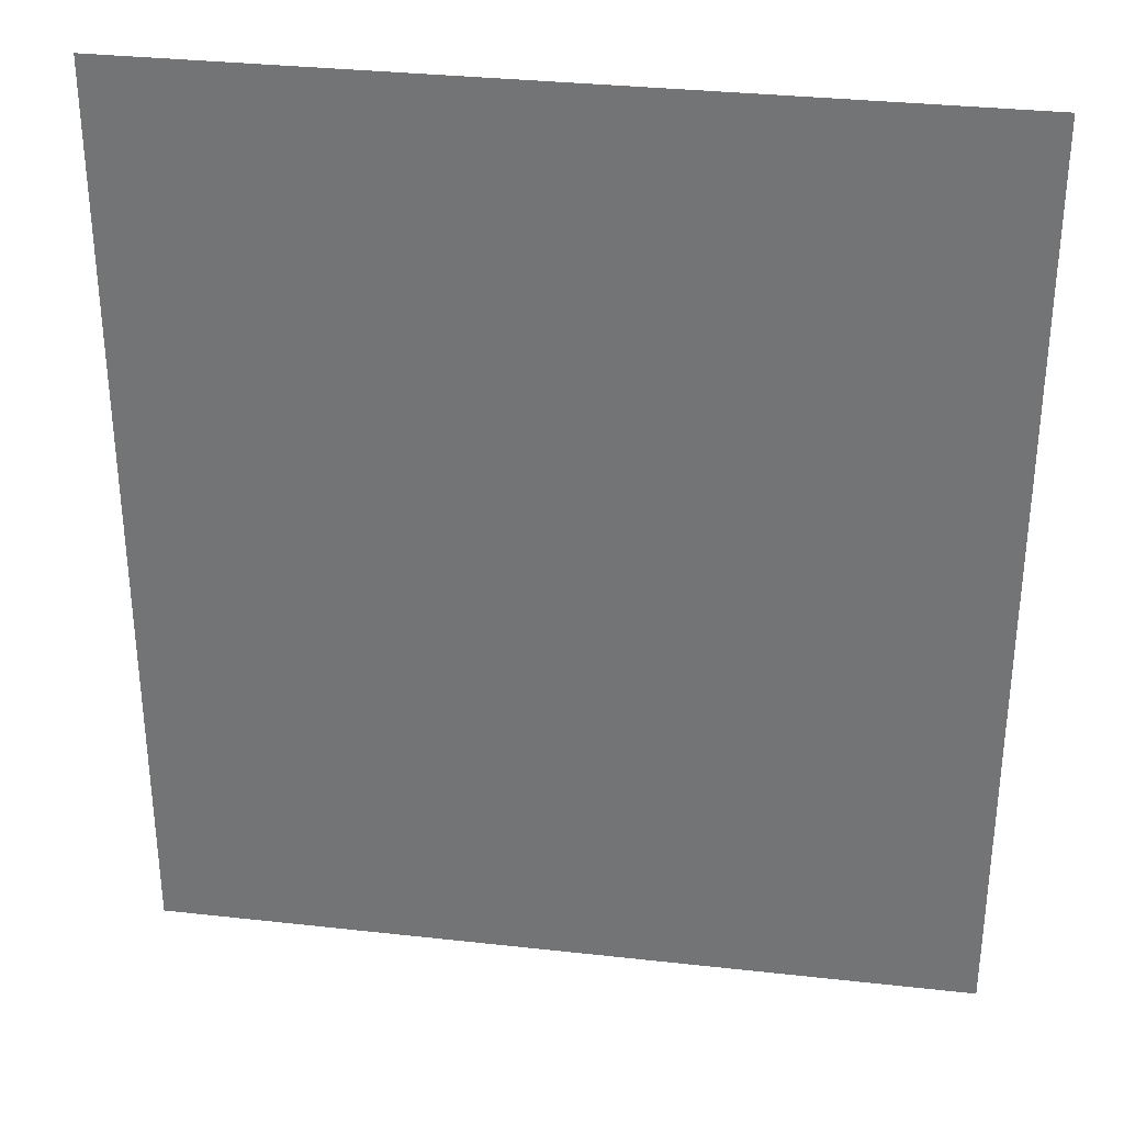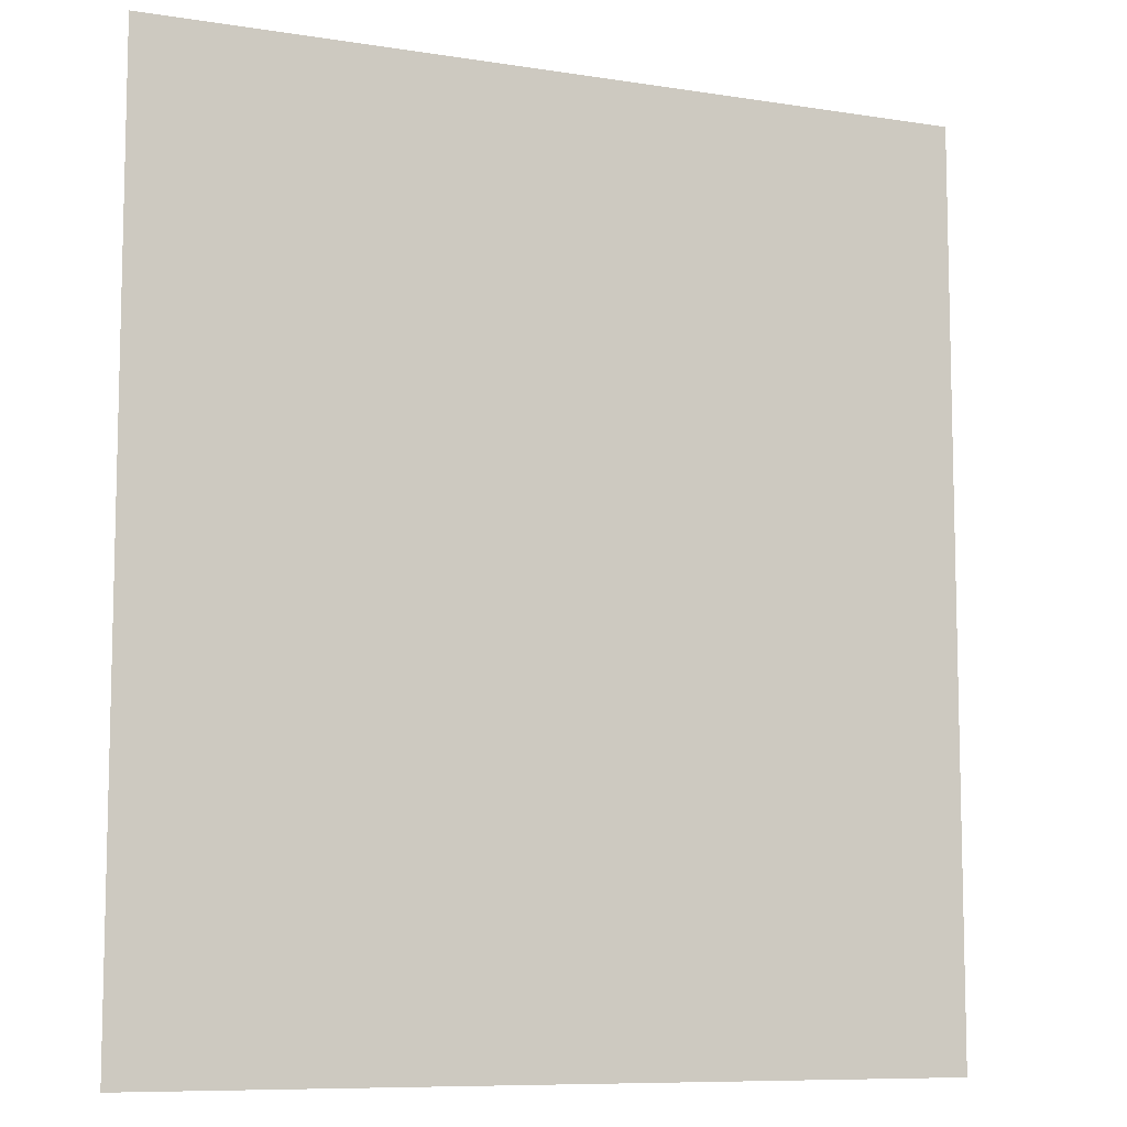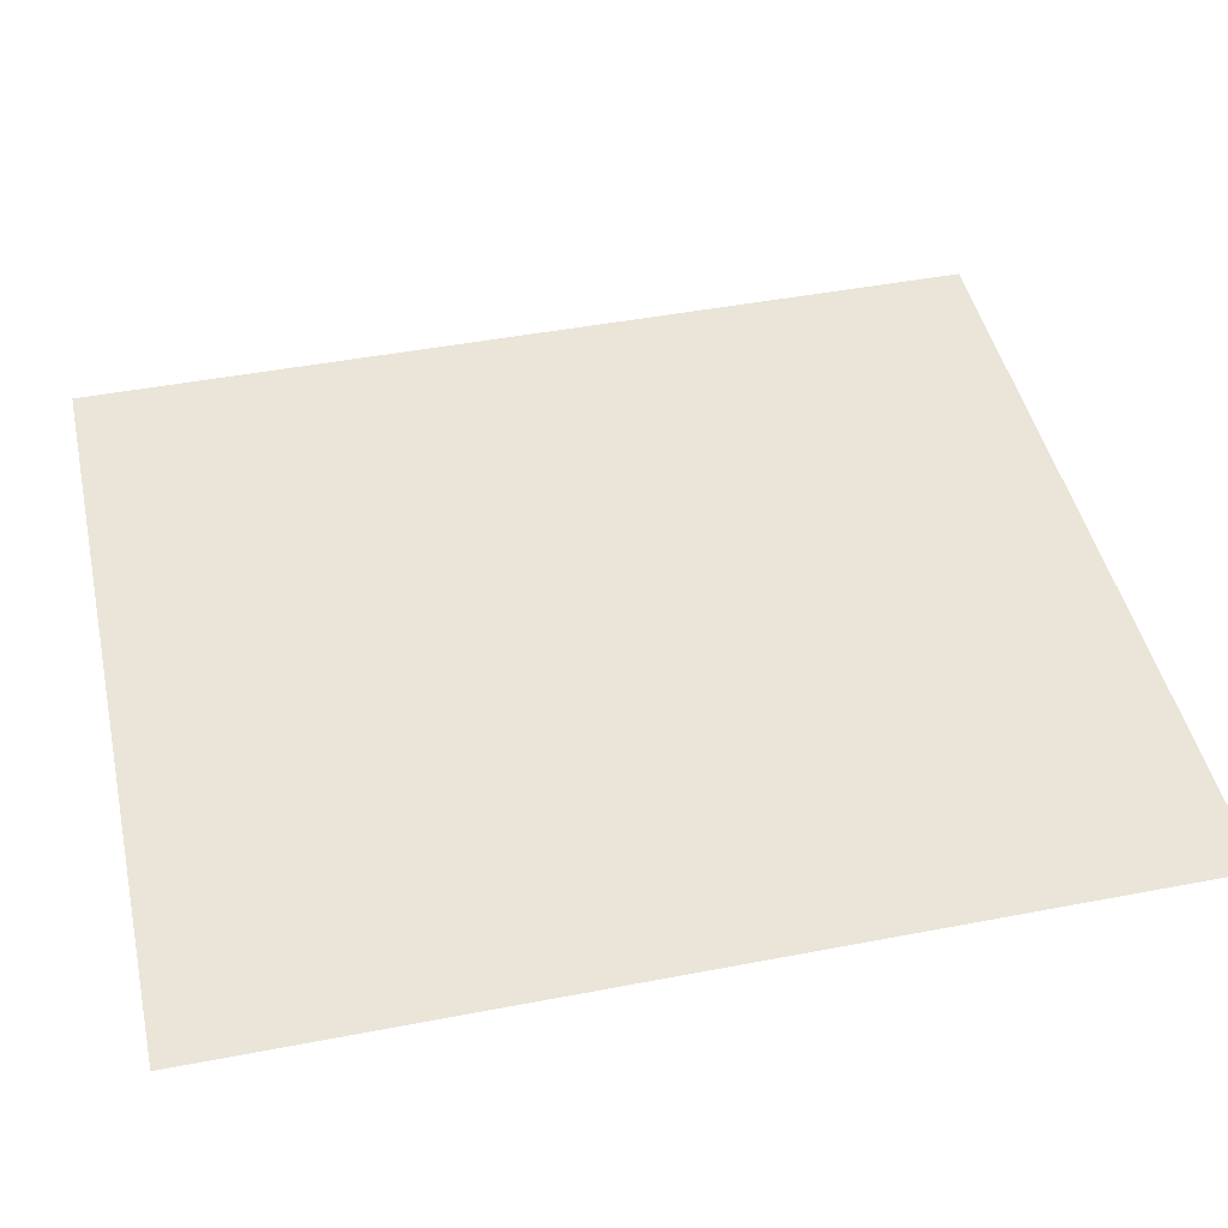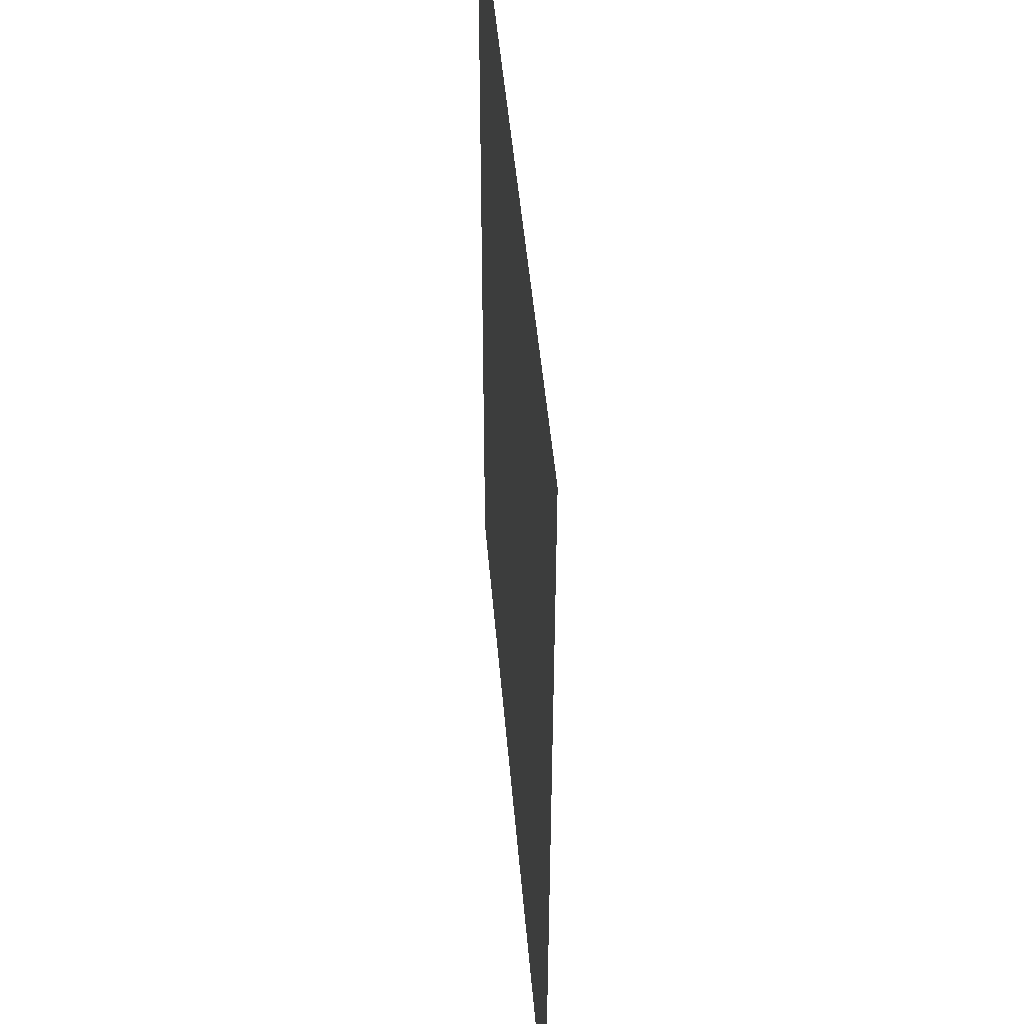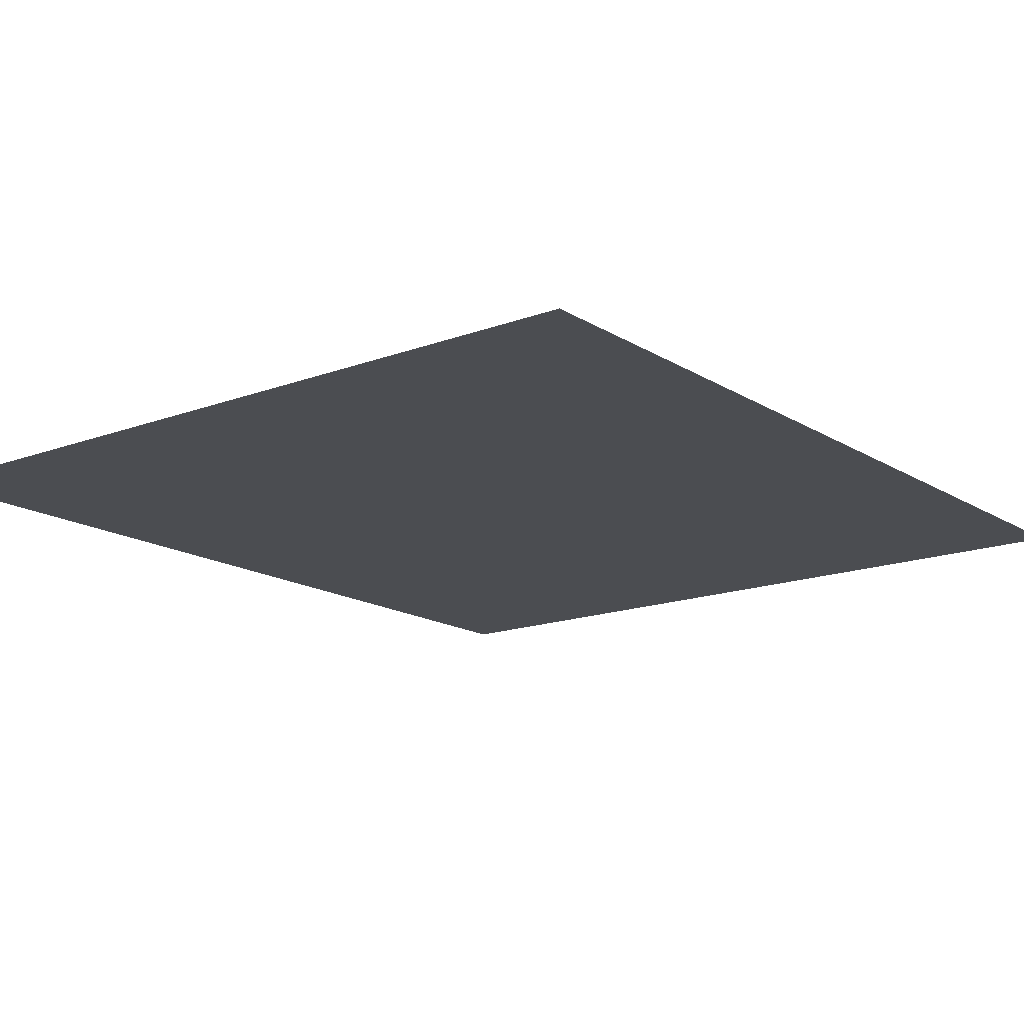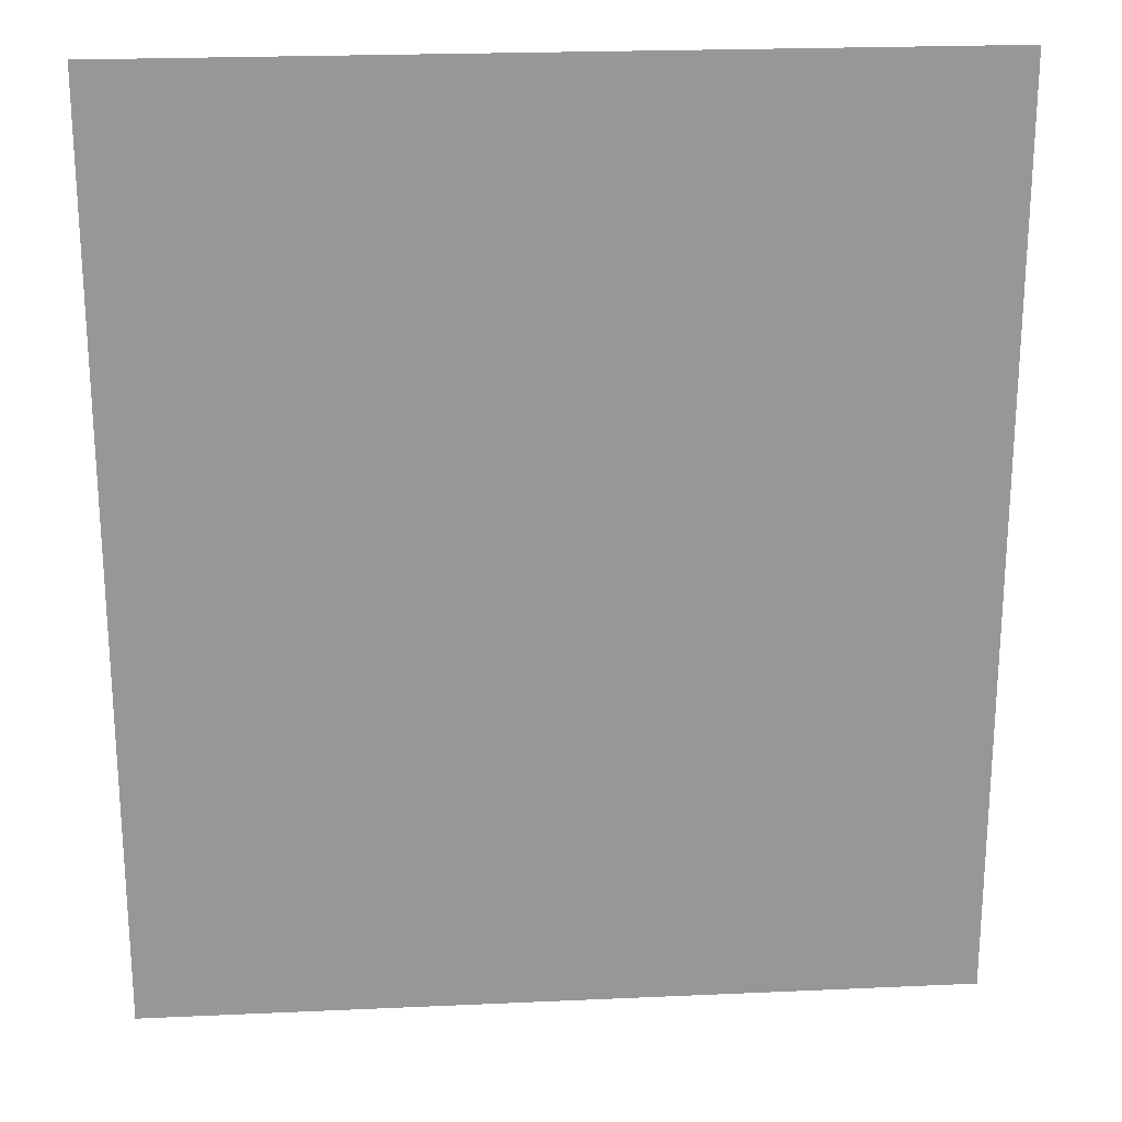
<metadata>
{"format":"obj","ext":"obj","renderer":"f3d","projection":"perspective","resolution":1024,"background":"white","views":[{"elev":32.6,"azim":-171.2,"up":"+Y"},{"elev":-8.8,"azim":157.0,"up":"+Y"},{"elev":45.5,"azim":-102.5,"up":"+Z"},{"elev":46.8,"azim":-94.7,"up":"+Y"},{"elev":-15.8,"azim":-142.0,"up":"+Z"},{"elev":22.1,"azim":-4.5,"up":"+Y"}]}
</metadata>
<code>
v 4 9 -4
v 4 0 -4
v -4 0 -4
v -4 0 -4
v -4 9 -4
v 4 9 -4
f 1 2 3
f 4 5 6

</code>
